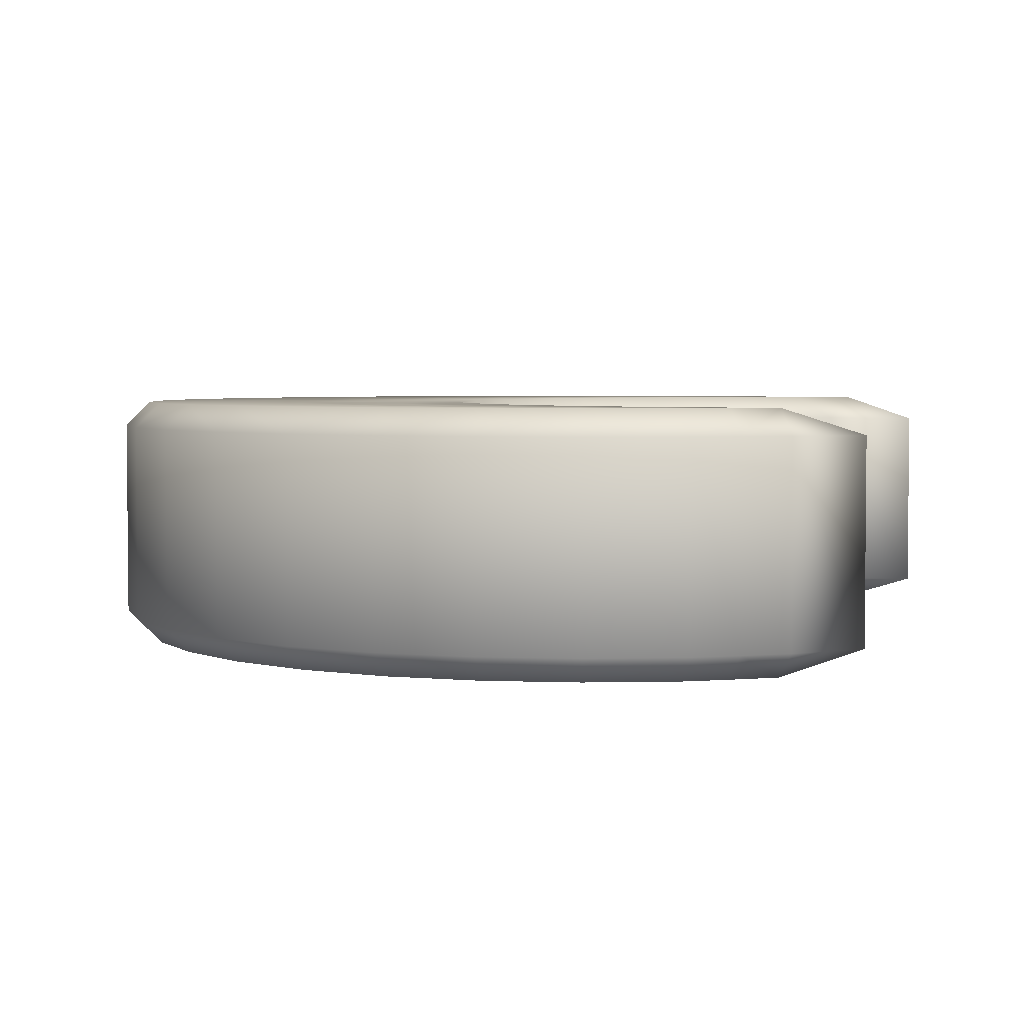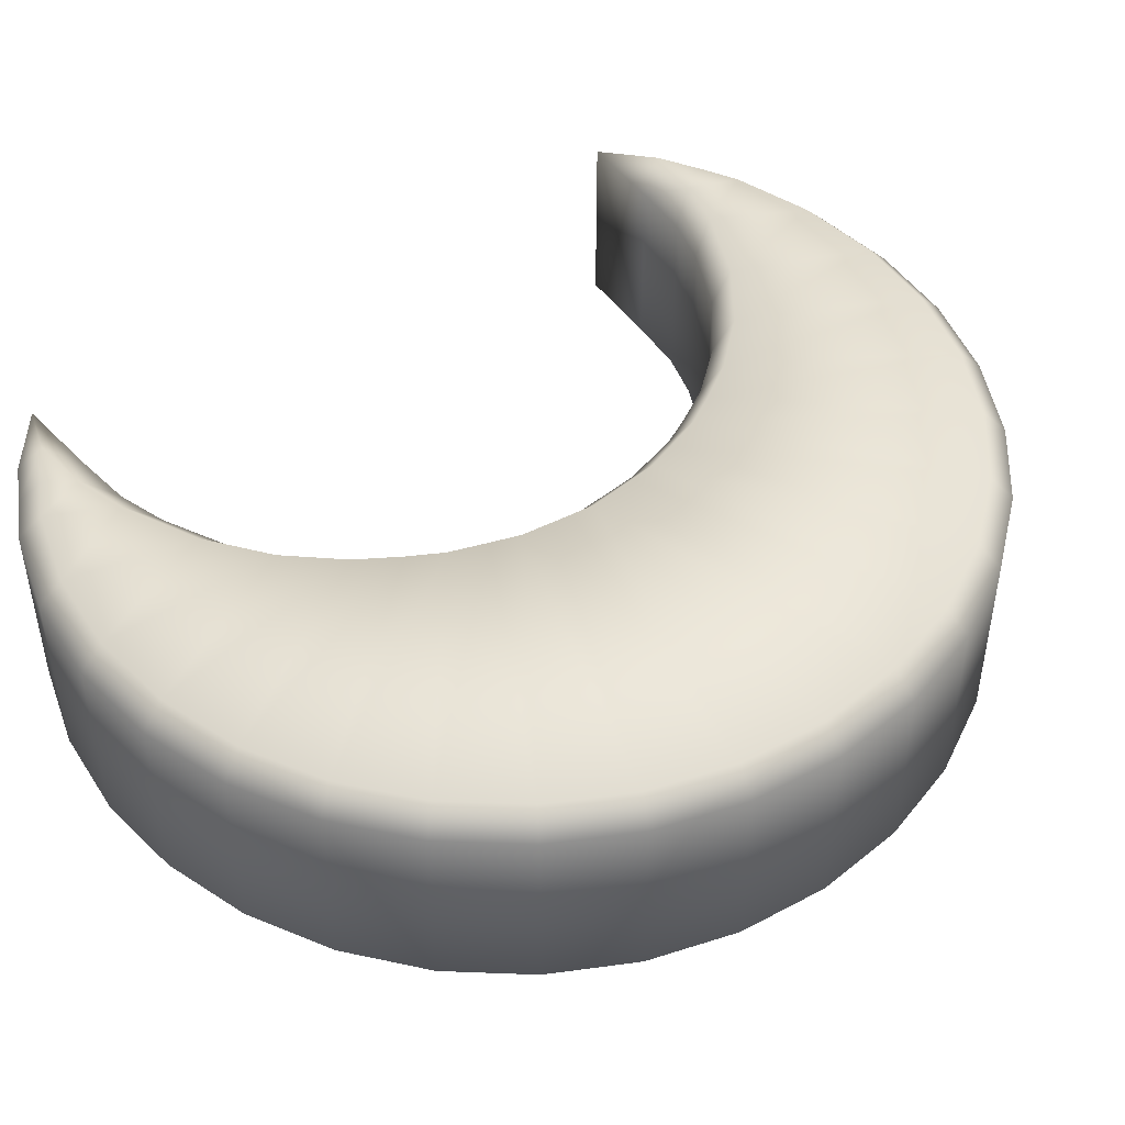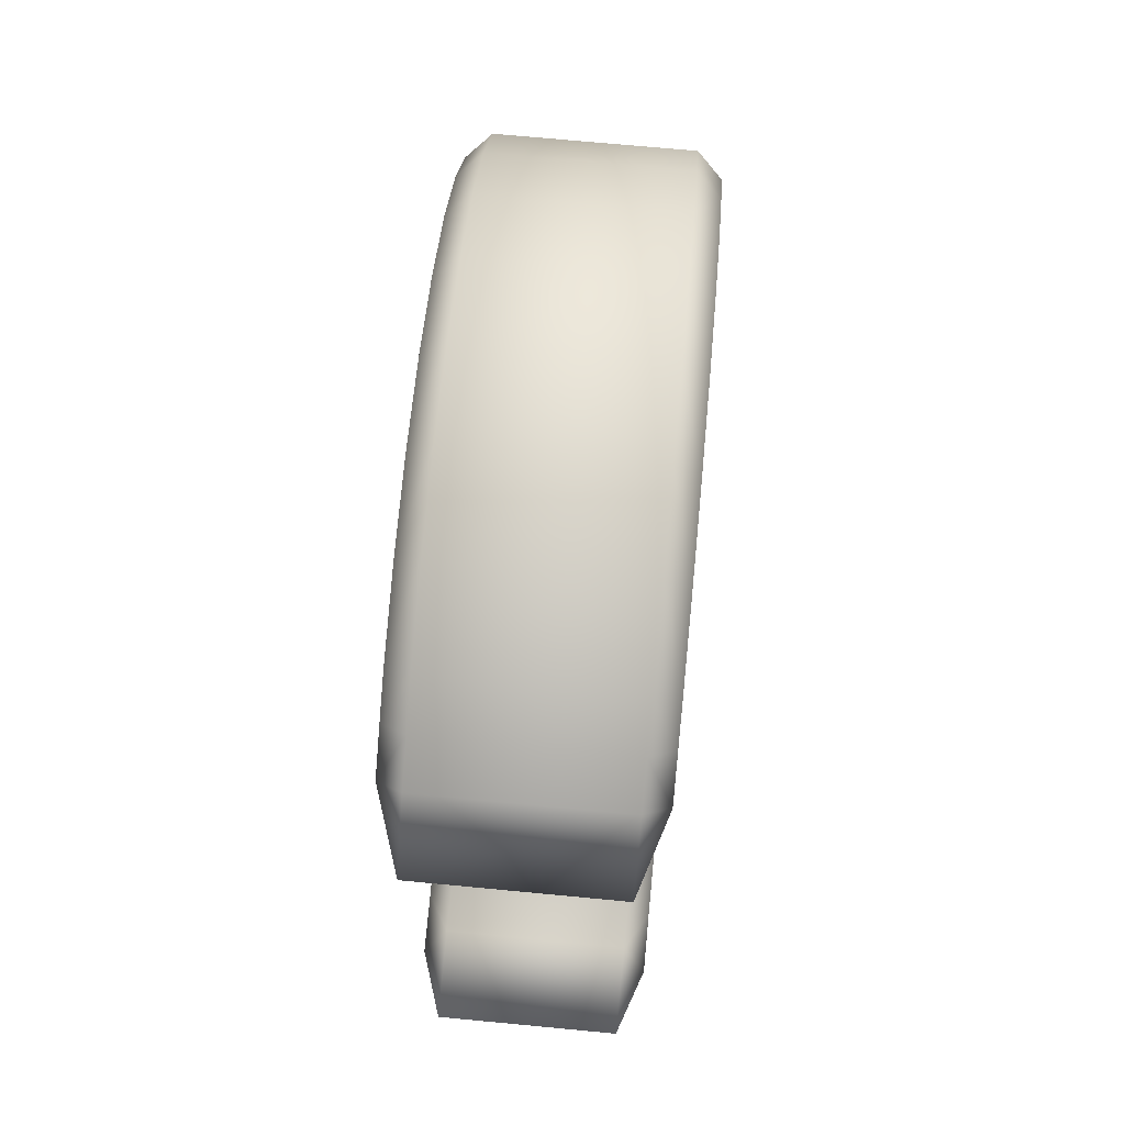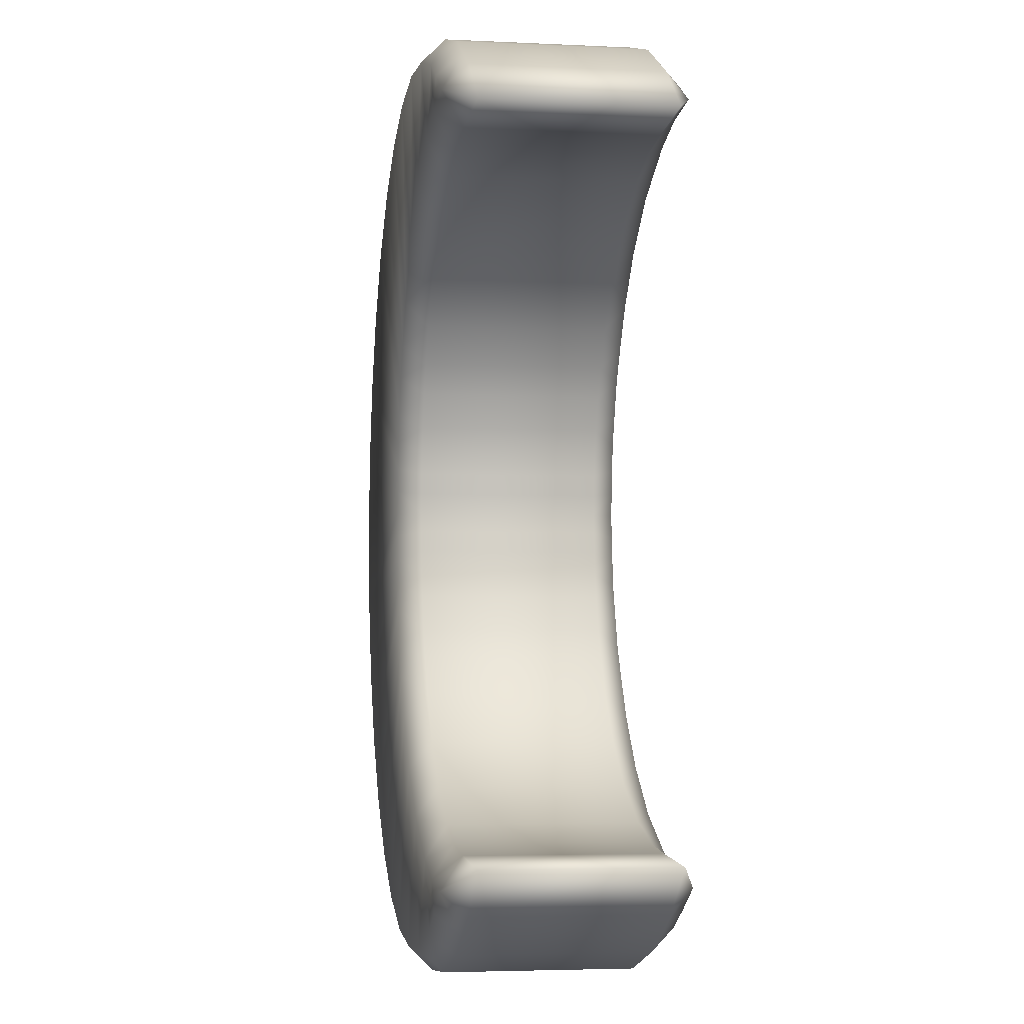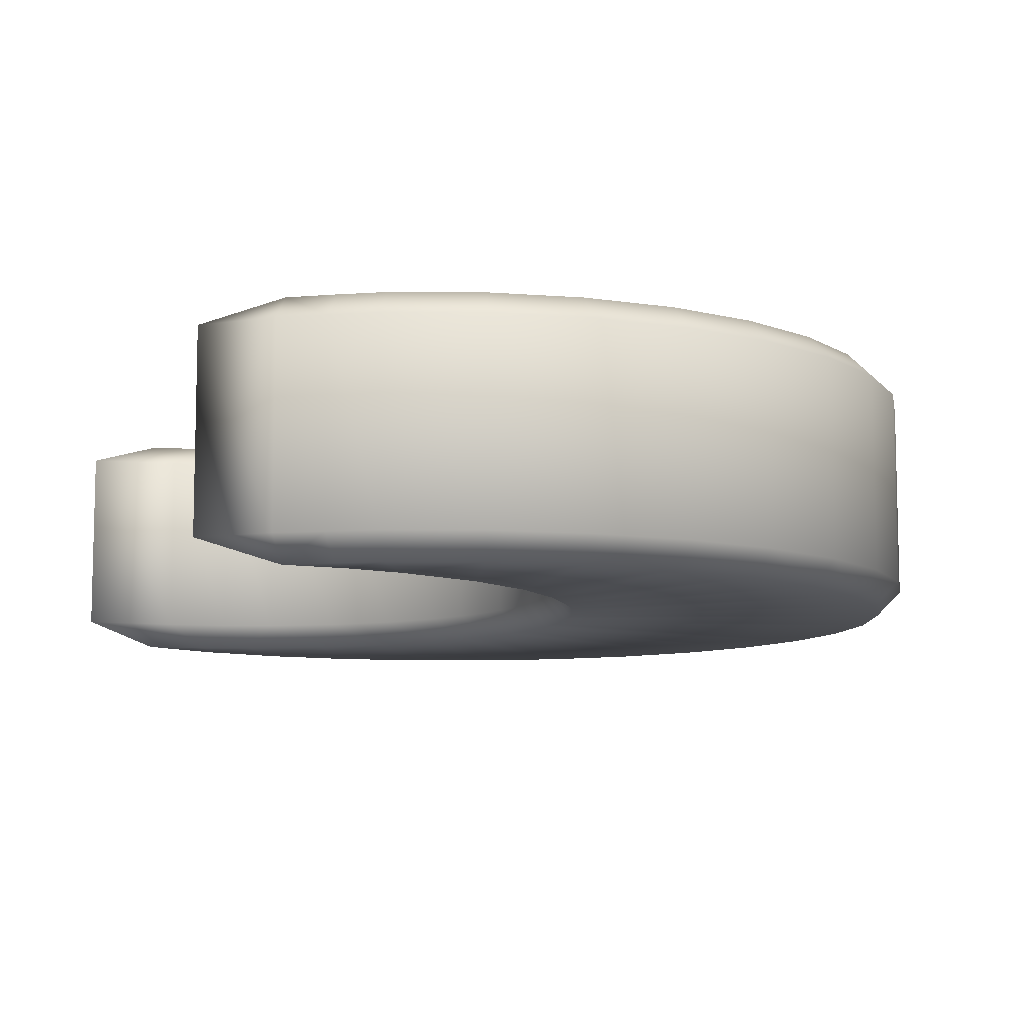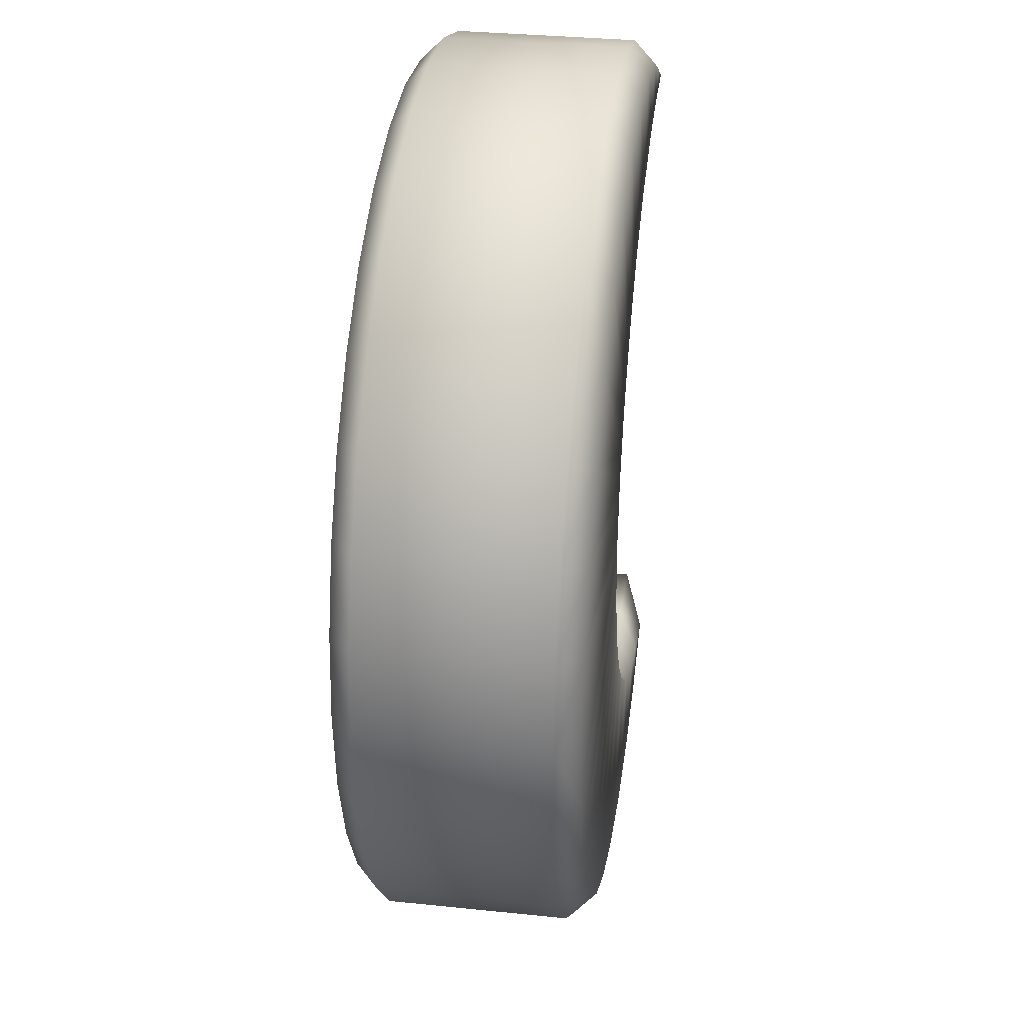
<metadata>
{"format":"obj","ext":"obj","renderer":"f3d","projection":"perspective","resolution":1024,"background":"white","views":[{"elev":3.6,"azim":12.9,"up":"+Y"},{"elev":46.5,"azim":-126.9,"up":"+Y"},{"elev":70.8,"azim":95.4,"up":"+Z"},{"elev":-4.1,"azim":81.0,"up":"+Z"},{"elev":-9.1,"azim":162.5,"up":"+Y"},{"elev":33.2,"azim":-81.9,"up":"+Z"}]}
</metadata>
<code>
o Circle
v -0.1004 0 -0.4612
v -0.09098 0.05 -0.4094
v -0.004558 0.05 -0.5129
v -0.004031 0 -0.5693
v -0.1551 0 -0.3743
v -0.1364 0.05 -0.3294
v -0.1681 0.05 -0.2658
v -0.1944 0 -0.3041
v -0.2225 0 -0.2225
v -0.1909 0.05 -0.1909
v -0.2064 0.05 -0.1379
v -0.2427 0 -0.1622
v -0.2114 0.05 -0.08755
v -0.2503 0 -0.1037
v -0.2158 0.05 -0.04292
v -0.2565 0 -0.05103
v -0.22 0.05 0
v -0.2619 0 0
v -0.2158 0.05 0.04292
v -0.2565 0 0.05103
v -0.2114 0.05 0.08755
v -0.2503 0 0.1037
v -0.2064 0.05 0.1379
v -0.2427 0 0.1622
v -0.1909 0.05 0.1909
v -0.2225 0 0.2225
v -0.1681 0.05 0.2658
v -0.1944 0 0.3041
v -0.1551 0 0.3743
v -0.1364 0.05 0.3294
v -0.09098 0.05 0.4094
v -0.1004 0 0.4612
v -0.004031 0 0.5693
v -0.004558 0.05 0.5129
v 0.1107 0.05 0.6044
v 0.1244 0 0.6654
v 0.288 0 0.7406
v 0.2537 0.05 0.6741
v 0.4899 0.05 0.719
v 0.5281 0 0.7845
v 0.3595 0.05 0.7062
v 0.4012 0 0.7713
v 0.4899 0.05 -0.719
v 0.5281 0 -0.7845
v 0.6813 0.05132 -0.7308
v 0.2537 0.05 -0.6741
v 0.288 0 -0.7406
v 0.4012 0 -0.7713
v 0.3595 0.05 -0.7062
v 0.1107 0.05 -0.6044
v 0.1244 0 -0.6654
v -0.1004 0.5 -0.4612
v -0.09098 0.45 -0.4094
v -0.004031 0.5 -0.5693
v -0.004558 0.45 -0.5129
v -0.1364 0.45 -0.3294
v -0.1551 0.5 -0.3743
v -0.1681 0.45 -0.2658
v -0.1944 0.5 -0.3041
v -0.2225 0.5 -0.2225
v -0.1909 0.45 -0.1909
v -0.2427 0.5 -0.1622
v -0.2064 0.45 -0.1379
v -0.2503 0.5 -0.1037
v -0.2114 0.45 -0.08755
v -0.2565 0.5 -0.05103
v -0.2158 0.45 -0.04292
v -0.2619 0.5 0
v -0.22 0.45 0
v -0.2565 0.5 0.05103
v -0.2158 0.45 0.04292
v -0.2503 0.5 0.1037
v -0.2114 0.45 0.08755
v -0.2427 0.5 0.1622
v -0.2064 0.45 0.1379
v -0.2225 0.5 0.2225
v -0.1909 0.45 0.1909
v -0.1944 0.5 0.3041
v -0.1681 0.45 0.2658
v -0.1364 0.45 0.3294
v -0.1551 0.5 0.3743
v -0.09098 0.45 0.4094
v -0.1004 0.5 0.4612
v -0.004031 0.5 0.5693
v -0.004558 0.45 0.5129
v 0.1244 0.5 0.6654
v 0.1107 0.45 0.6044
v 0.2537 0.45 0.6741
v 0.288 0.5 0.7406
v 0.5281 0.5 0.7845
v 0.4899 0.45 0.719
v 0.4012 0.5 0.7713
v 0.3595 0.45 0.7062
v 0.6813 0.4487 0.7308
v 0.4899 0.45 -0.719
v 0.5281 0.5 -0.7845
v 0.6813 0.4487 -0.7308
v 0.288 0.5 -0.7406
v 0.2537 0.45 -0.6741
v 0.4012 0.5 -0.7713
v 0.3595 0.45 -0.7062
v 0.1107 0.45 -0.6044
v 0.1244 0.5 -0.6654
v 0 0.05033 -1
v -0.000468 0 -0.95
v -0.1861 0 -0.9316
v -0.1951 0.05025 -0.9808
v -0.3636 0 -0.8777
v -0.3827 0.05019 -0.9239
v -0.5273 0 -0.7902
v -0.5556 0.05015 -0.8315
v -0.6716 0 -0.6716
v -0.7071 0.05012 -0.7071
v -0.7898 0 -0.5277
v -0.8315 0.05009 -0.5556
v -0.8775 0 -0.3635
v -0.9239 0.05008 -0.3827
v -0.9316 0 -0.1853
v -0.9808 0.05007 -0.1951
v -0.9498 0 0
v -1 0.05007 0
v -0.9316 0 0.1853
v -0.9808 0.05007 0.1951
v -0.8775 0 0.3635
v -0.9239 0.05008 0.3827
v -0.7898 0 0.5277
v -0.8315 0.05009 0.5556
v -0.6716 0 0.6716
v -0.7071 0.05012 0.7071
v -0.5273 0 0.7902
v -0.5556 0.05015 0.8315
v -0.3636 0 0.8777
v -0.3827 0.05019 0.9239
v -0.1861 0 0.9316
v -0.1951 0.05025 0.9808
v -0.000468 0 0.95
v 0 0.05033 1
v 0.1841 0 0.9319
v 0.1951 0.05043 0.9808
v 0.3594 0 0.8788
v 0.3827 0.05057 0.9239
v 0.5556 0.051 0.8315
v 0.5556 0.051 -0.8315
v 0.3594 0 -0.8788
v 0.3827 0.05057 -0.9239
v 0.1841 0 -0.9319
v 0.1951 0.05043 -0.9808
v 0.4418 0 -0.8349
v 0.4691 0.05075 -0.8777
v 0.4691 0.05075 0.8777
v 0.4418 0 0.8349
v -0.000468 0.5 -0.95
v 0 0.4497 -1
v -0.1951 0.4498 -0.9808
v -0.1861 0.5 -0.9316
v -0.3827 0.4498 -0.9239
v -0.3636 0.5 -0.8777
v -0.5556 0.4499 -0.8315
v -0.5273 0.5 -0.7902
v -0.7071 0.4499 -0.7071
v -0.6716 0.5 -0.6716
v -0.8315 0.4499 -0.5556
v -0.7898 0.5 -0.5277
v -0.9239 0.4499 -0.3827
v -0.8775 0.5 -0.3635
v -0.9808 0.4499 -0.1951
v -0.9316 0.5 -0.1853
v -1 0.4499 0
v -0.9498 0.5 0
v -0.9808 0.4499 0.1951
v -0.9316 0.5 0.1853
v -0.9239 0.4499 0.3827
v -0.8775 0.5 0.3635
v -0.8315 0.4499 0.5556
v -0.7898 0.5 0.5277
v -0.7071 0.4499 0.7071
v -0.6716 0.5 0.6716
v -0.5556 0.4499 0.8315
v -0.5273 0.5 0.7902
v -0.3827 0.4498 0.9239
v -0.3636 0.5 0.8777
v -0.1951 0.4498 0.9808
v -0.1861 0.5 0.9316
v 0 0.4497 1
v -0.000468 0.5 0.95
v 0.1951 0.4496 0.9808
v 0.1841 0.5 0.9319
v 0.3594 0.5 0.8788
v 0.3827 0.4494 0.9239
v 0.5556 0.449 0.8315
v 0.5556 0.449 -0.8315
v 0.3827 0.4494 -0.9239
v 0.3594 0.5 -0.8788
v 0.1951 0.4496 -0.9808
v 0.1841 0.5 -0.9319
v 0.4691 0.4492 -0.8777
v 0.4418 0.5 -0.8349
v 0.4691 0.4492 0.8777
v 0.4418 0.5 0.8349
v 0.6813 0.05132 0.7308
f 2 56 6
f 3 53 2
f 6 58 7
f 117 162 115
f 10 63 11
f 11 65 13
f 13 67 15
f 15 69 17
f 17 71 19
f 19 73 21
f 21 75 23
f 23 77 25
f 25 79 27
f 27 80 30
f 30 82 31
f 37 138 36
f 34 87 35
f 35 88 38
f 38 93 41
f 43 101 49
f 103 152 54
f 50 55 3
f 159 57 157
f 157 52 155
f 163 60 161
f 165 62 163
f 167 64 165
f 68 167 169
f 171 68 169
f 171 72 70
f 74 173 175
f 175 76 74
f 177 78 76
f 179 81 78
f 181 83 81
f 183 84 83
f 185 86 84
f 187 89 86
f 188 92 89
f 92 199 90
f 100 193 98
f 161 59 159
f 46 102 50
f 142 198 150
f 8 112 110
f 42 140 37
f 150 189 141
f 28 128 26
f 54 155 52
f 129 174 127
f 119 164 117
f 7 61 10
f 48 144 148
f 44 48 148
f 26 126 24
f 115 160 113
f 200 190 142
f 1 108 106
f 113 158 111
f 111 156 109
f 135 180 133
f 9 114 112
f 131 180 178
f 143 97 45
f 131 176 129
f 151 42 40
f 29 130 28
f 12 116 114
f 137 182 135
f 121 166 119
f 31 85 34
f 14 118 116
f 32 132 29
f 123 168 121
f 139 184 137
f 125 170 123
f 145 196 149
f 33 134 32
f 18 118 16
f 51 105 146
f 18 122 120
f 107 153 104
f 149 191 143
f 141 186 139
f 24 124 22
f 5 110 108
f 147 192 145
f 36 136 33
f 127 172 125
f 47 146 144
f 22 122 20
f 104 194 147
f 98 195 103
f 96 197 100
f 41 91 39
f 45 95 43
f 49 99 46
f 109 154 107
f 39 94 200
f 4 106 105
f 2 53 56
f 3 55 53
f 6 56 58
f 117 164 162
f 10 61 63
f 11 63 65
f 13 65 67
f 15 67 69
f 17 69 71
f 19 71 73
f 21 73 75
f 23 75 77
f 25 77 79
f 27 79 80
f 30 80 82
f 37 140 138
f 34 85 87
f 35 87 88
f 38 88 93
f 43 95 101
f 103 195 152
f 50 102 55
f 159 59 57
f 157 57 52
f 163 62 60
f 165 64 62
f 167 66 64
f 68 66 167
f 171 70 68
f 171 173 72
f 74 72 173
f 175 177 76
f 177 179 78
f 179 181 81
f 181 183 83
f 183 185 84
f 185 187 86
f 187 188 89
f 188 199 92
f 100 197 193
f 161 60 59
f 46 99 102
f 142 190 198
f 8 9 112
f 42 151 140
f 150 198 189
f 28 130 128
f 54 152 155
f 129 176 174
f 119 166 164
f 7 58 61
f 48 47 144
f 26 128 126
f 115 162 160
f 200 94 190
f 1 5 108
f 113 160 158
f 111 158 156
f 135 182 180
f 9 12 114
f 131 133 180
f 143 191 97
f 131 178 176
f 29 132 130
f 12 14 116
f 137 184 182
f 121 168 166
f 31 82 85
f 14 16 118
f 32 134 132
f 123 170 168
f 139 186 184
f 125 172 170
f 145 192 196
f 33 136 134
f 18 120 118
f 51 4 105
f 18 20 122
f 107 154 153
f 149 196 191
f 141 189 186
f 24 126 124
f 5 8 110
f 147 194 192
f 36 138 136
f 127 174 172
f 47 51 146
f 22 124 122
f 104 153 194
f 98 193 195
f 41 93 91
f 45 97 95
f 49 101 99
f 109 156 154
f 39 91 94
f 4 1 106
f 45 44 143
f 91 90 94
f 40 39 200
f 40 200 142
f 102 54 55
f 6 8 5
f 55 52 53
f 60 58 59
f 10 12 9
f 11 14 12
f 13 16 14
f 17 16 15
f 17 20 18
f 21 20 19
f 23 22 21
f 24 25 26
f 27 26 25
f 31 29 30
f 35 33 34
f 83 85 82
f 41 37 38
f 42 39 40
f 191 96 97
f 47 49 46
f 100 95 96
f 59 56 57
f 7 9 8
f 62 61 60
f 64 63 62
f 66 65 64
f 66 69 67
f 70 69 68
f 70 73 71
f 72 75 73
f 77 74 76
f 76 79 77
f 81 82 80
f 34 32 31
f 84 87 85
f 89 93 88
f 91 92 90
f 43 44 45
f 43 48 44
f 101 98 99
f 2 5 1
f 38 36 35
f 51 46 50
f 4 50 3
f 57 53 52
f 30 28 27
f 1 3 2
f 78 80 79
f 86 88 87
f 99 103 102
f 105 107 104
f 106 109 107
f 110 109 108
f 112 111 110
f 112 115 113
f 114 117 115
f 116 119 117
f 118 121 119
f 122 121 120
f 124 123 122
f 126 125 124
f 128 127 126
f 128 131 129
f 130 133 131
f 134 133 132
f 136 135 134
f 138 137 136
f 140 139 138
f 44 149 143
f 40 150 151
f 148 145 149
f 144 147 145
f 189 199 188
f 104 146 105
f 154 152 153
f 156 155 154
f 156 159 157
f 158 161 159
f 162 161 160
f 164 163 162
f 166 165 164
f 168 167 166
f 168 171 169
f 170 173 171
f 172 175 173
f 174 177 175
f 178 177 176
f 180 179 178
f 180 183 181
f 182 185 183
f 184 187 185
f 151 141 140
f 186 188 187
f 196 96 191
f 198 90 199
f 192 197 196
f 194 193 192
f 195 153 152
f 190 94 90
f 96 95 97
f 102 103 54
f 6 7 8
f 55 54 52
f 60 61 58
f 10 11 12
f 11 13 14
f 13 15 16
f 17 18 16
f 17 19 20
f 21 22 20
f 23 24 22
f 24 23 25
f 27 28 26
f 31 32 29
f 35 36 33
f 83 84 85
f 41 42 37
f 42 41 39
f 47 48 49
f 100 101 95
f 59 58 56
f 7 10 9
f 62 63 61
f 64 65 63
f 66 67 65
f 66 68 69
f 70 71 69
f 70 72 73
f 72 74 75
f 77 75 74
f 76 78 79
f 81 83 82
f 34 33 32
f 84 86 87
f 89 92 93
f 91 93 92
f 43 49 48
f 101 100 98
f 2 6 5
f 38 37 36
f 51 47 46
f 4 51 50
f 57 56 53
f 30 29 28
f 1 4 3
f 78 81 80
f 86 89 88
f 99 98 103
f 105 106 107
f 106 108 109
f 110 111 109
f 112 113 111
f 112 114 115
f 114 116 117
f 116 118 119
f 118 120 121
f 122 123 121
f 124 125 123
f 126 127 125
f 128 129 127
f 128 130 131
f 130 132 133
f 134 135 133
f 136 137 135
f 138 139 137
f 140 141 139
f 44 148 149
f 40 142 150
f 148 144 145
f 144 146 147
f 189 198 199
f 104 147 146
f 154 155 152
f 156 157 155
f 156 158 159
f 158 160 161
f 162 163 161
f 164 165 163
f 166 167 165
f 168 169 167
f 168 170 171
f 170 172 173
f 172 174 175
f 174 176 177
f 178 179 177
f 180 181 179
f 180 182 183
f 182 184 185
f 184 186 187
f 151 150 141
f 186 189 188
f 196 197 96
f 198 190 90
f 192 193 197
f 194 195 193
f 195 194 153

</code>
